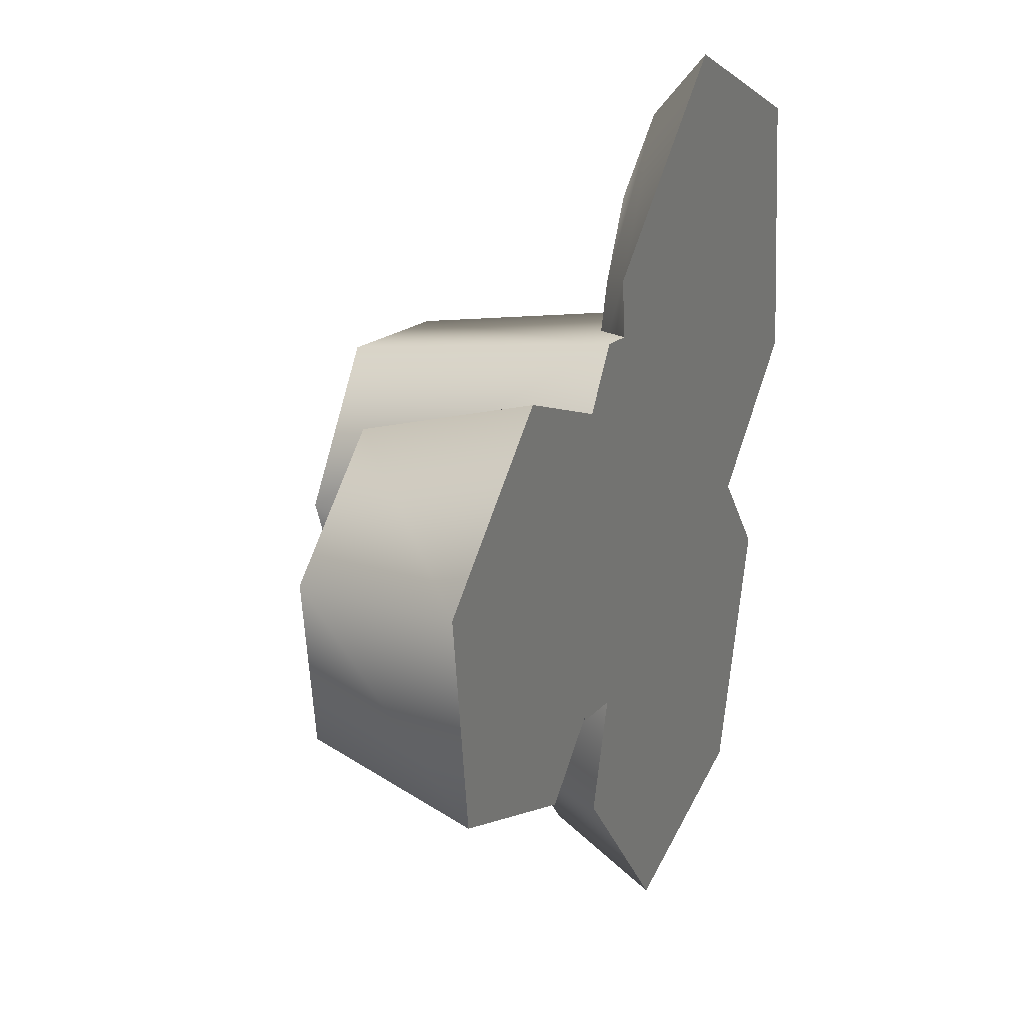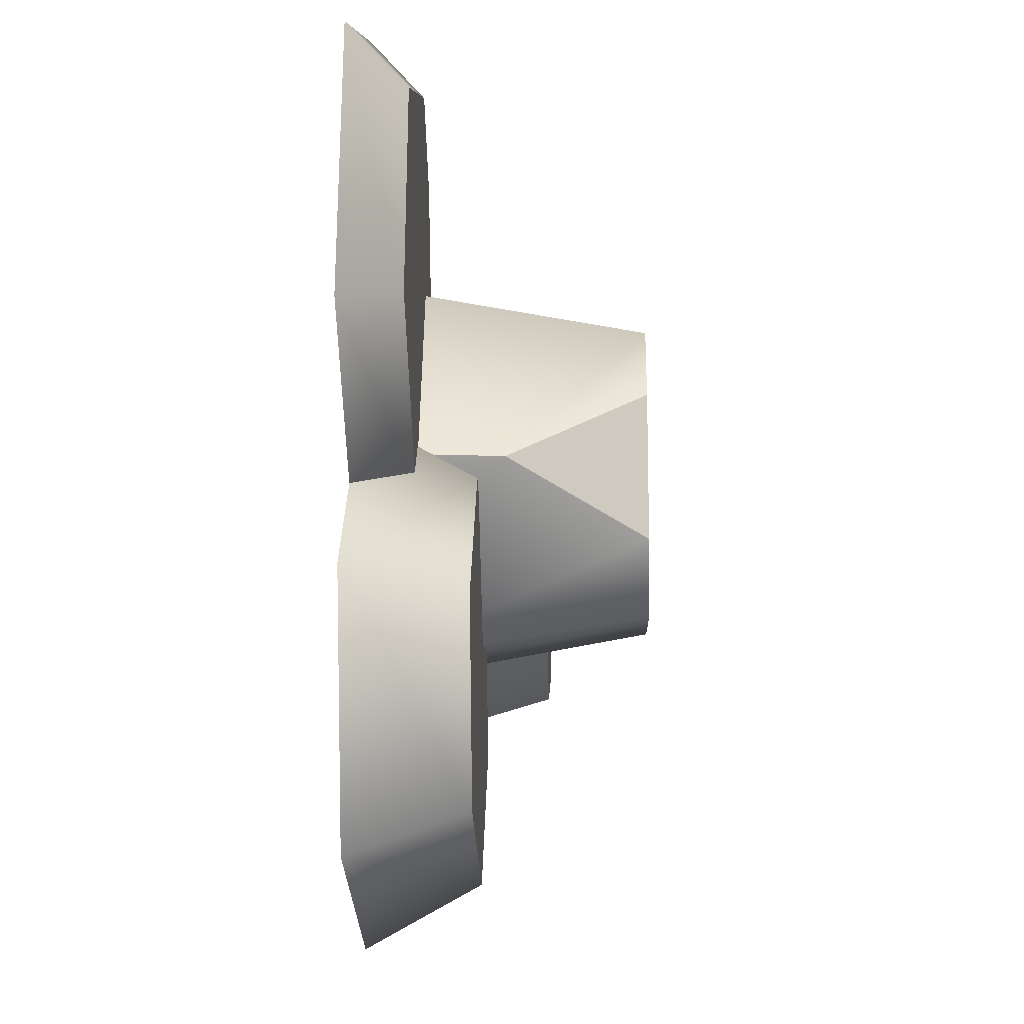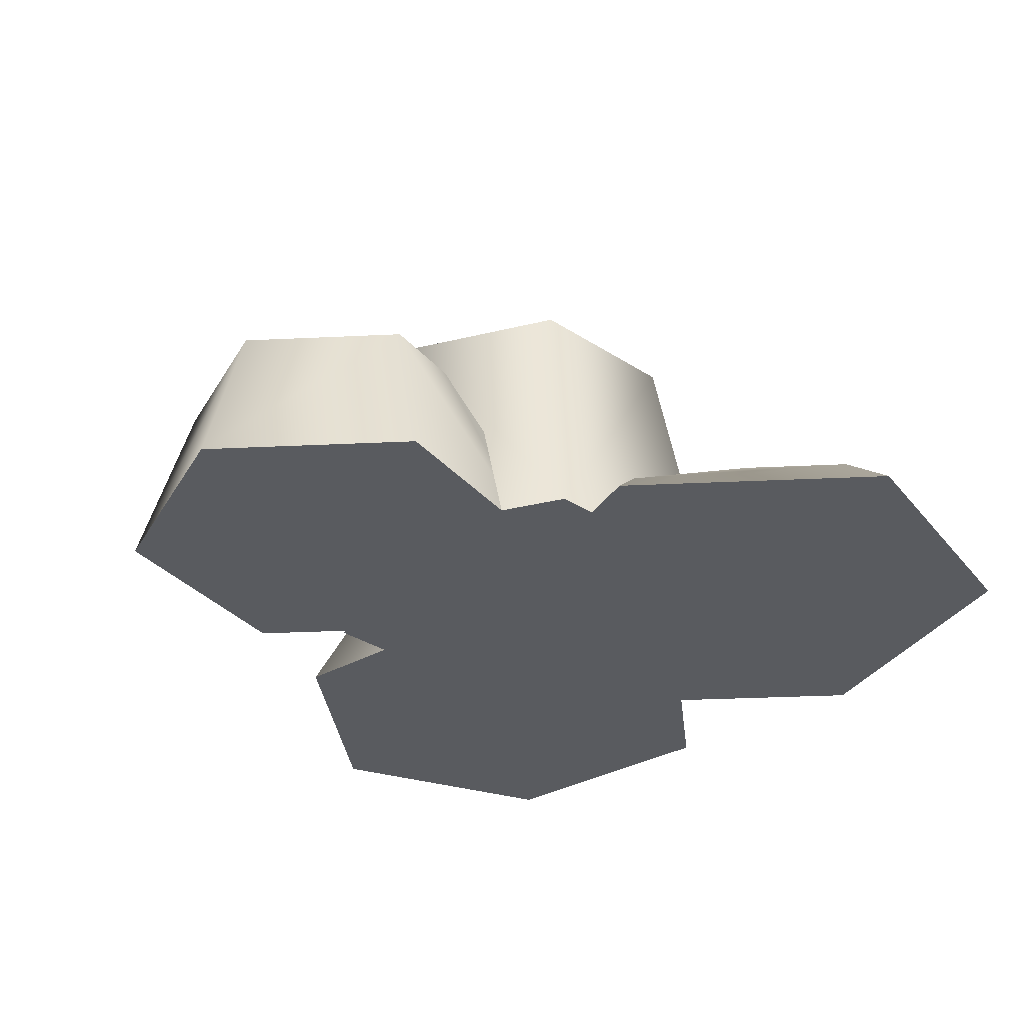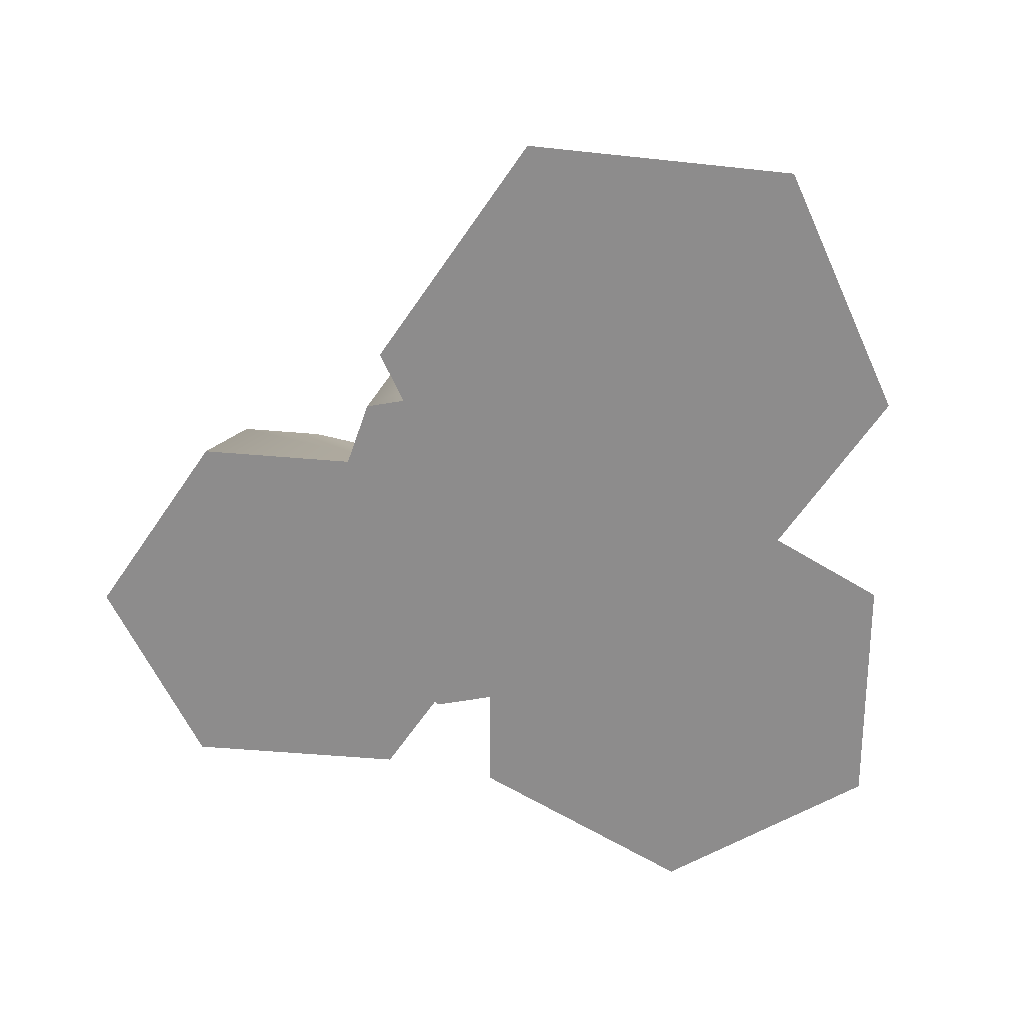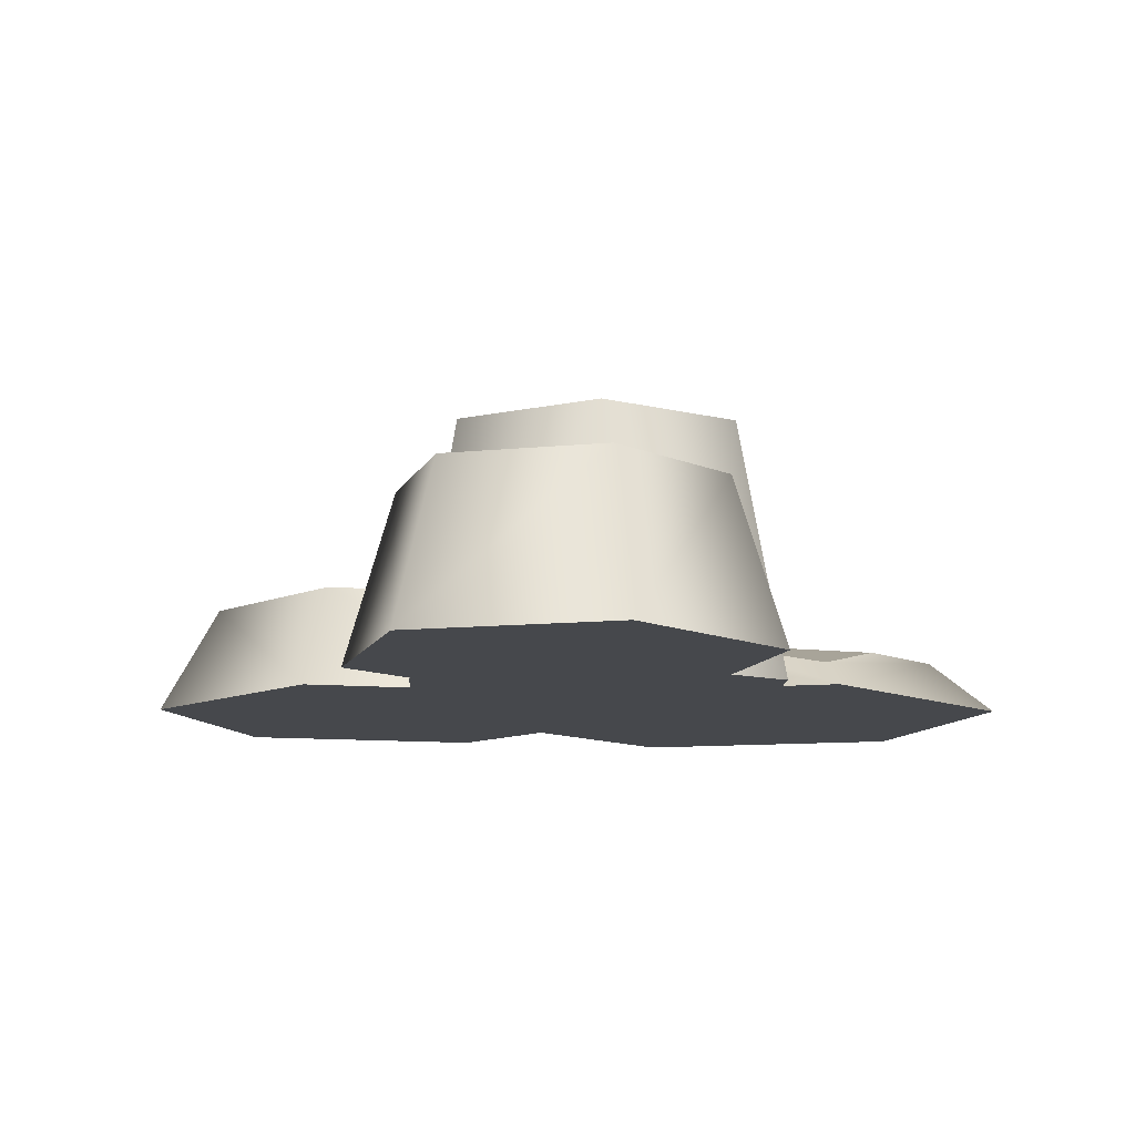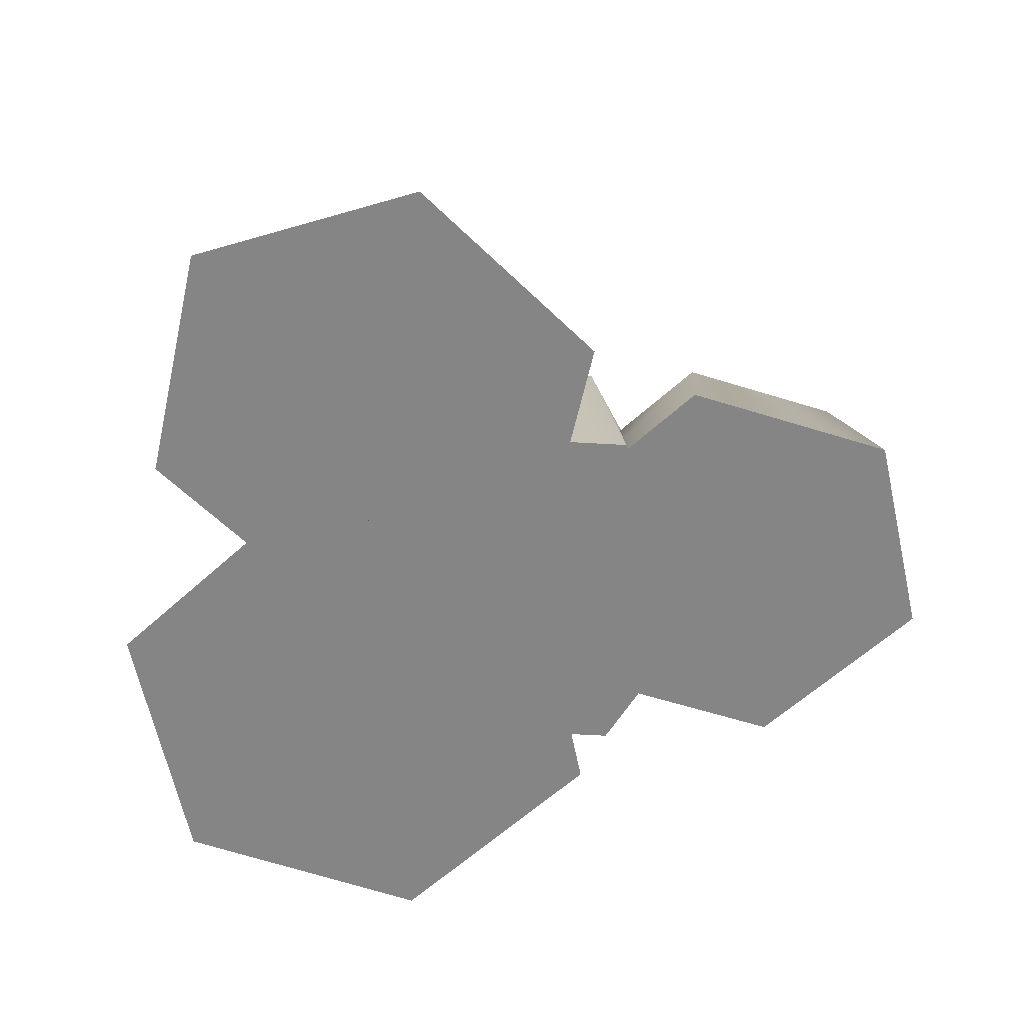
<metadata>
{"format":"obj","ext":"obj","renderer":"f3d","projection":"perspective","resolution":1024,"background":"white","views":[{"elev":23.7,"azim":-66.7,"up":"+Z"},{"elev":-17.4,"azim":92.0,"up":"+Z"},{"elev":-32.5,"azim":-33.7,"up":"+Y"},{"elev":-64.3,"azim":18.1,"up":"+Y"},{"elev":-11.4,"azim":-84.0,"up":"+Y"},{"elev":-61.7,"azim":-174.8,"up":"+Y"}]}
</metadata>
<code>
g snow-detail-rocks
v 0.1253 0.09223 -0.01872 1 1 1
v 0.08704 0.1845 0.03588 1 1 1
v 0.07474 0.1845 -0.05992 1 1 1
v -0.05621 -4.061e-16 0.1372 1 1 1
v 0.08704 -4.061e-16 0.1155 1 1 1
v -0.144 -4.061e-16 0.02191 1 1 1
v -0.08857 -4.061e-16 -0.1149 1 1 1
v 0.1425 -4.061e-16 -0.02131 1 1 1
v 0.05468 -4.061e-16 -0.1365 1 1 1
v 0.04138 0.1845 -0.1037 1 1 1
v -0.0675 0.1845 -0.08728 1 1 1
v -0.04291 0.1845 0.1043 1 1 1
v -0.1096 0.1845 0.01673 1 1 1
v 0.06597 0.1845 0.08788 1 1 1
v 0.2547 -4.061e-16 -0.1265 1 1 1
v 0.2019 -4.061e-16 -0.2885 1 1 1
v 0.1444 -4.061e-16 0.00329 1 1 1
v -0.01869 -4.061e-16 -0.02888 1 1 1
v 0.03889 -4.061e-16 -0.3207 1 1 1
v -0.07142 -4.061e-16 -0.1909 1 1 1
v -0.03229 0.07466 -0.1831 1 1 1
v 0.007787 0.07466 -0.06003 1 1 1
v 0.05154 0.07466 -0.2818 1 1 1
v 0.2155 0.07466 -0.1343 1 1 1
v 0.1317 0.07466 -0.03559 1 1 1
v 0.1755 0.07466 -0.2574 1 1 1
v -0.276 -2.759e-16 -0.0938 1 1 1
v -0.2957 -2.759e-16 0.05161 1 1 1
v -0.1407 -2.759e-16 -0.1506 1 1 1
v -0.02504 -2.759e-16 -0.0619 1 1 1
v -0.18 -2.759e-16 0.1403 1 1 1
v -0.0447 -2.759e-16 0.08351 1 1 1
v -0.2482 0.1141 -0.07252 1 1 1
v -0.1454 0.1141 -0.1157 1 1 1
v -0.1753 0.1141 0.1054 1 1 1
v -0.2632 0.1141 0.03799 1 1 1
v -0.05751 0.1141 -0.04828 1 1 1
v -0.1239 0.1141 0.0838 1 1 1
v -0.05858 0.05704 0.07287 1 1 1
v -0.06498 0.1141 0.006977 1 1 1
v 0.3019 -4.061e-16 0.02057 1 1 1
v 0.1547 -4.061e-16 -0.09231 1 1 1
v 0.2811 -4.061e-16 0.2091 1 1 1
v 0.1132 -4.061e-16 0.2848 1 1 1
v -0.01329 -4.061e-16 -0.01666 1 1 1
v -0.03404 -4.061e-16 0.1719 1 1 1
v 0.1497 0.03686 -0.04706 1 1 1
v 0.2616 0.03686 0.03873 1 1 1
v 0.2458 0.03686 0.182 1 1 1
v 0.1182 0.03686 0.2395 1 1 1
v 0.02204 0.03686 0.01043 1 1 1
v -0.01388 0.01843 0.1628 1 1 1
v 0.06221 0.03686 0.1966 1 1 1
v 0.01415 0.03686 0.08208 1 1 1
f 3 2 1
f 1 2 3
f 6 5 4
f 5 6 7
f 5 7 8
f 8 7 9
f 4 5 6
f 7 6 5
f 8 7 5
f 9 7 8
f 7 10 9
f 10 7 11
f 9 10 7
f 11 7 10
f 9 1 8
f 1 9 3
f 3 9 10
f 8 1 9
f 3 9 1
f 10 9 3
f 13 4 12
f 4 13 6
f 12 4 13
f 6 13 4
f 1 5 8
f 5 1 14
f 14 1 2
f 8 5 1
f 14 1 5
f 2 1 14
f 13 7 6
f 7 13 11
f 6 7 13
f 11 13 7
f 14 4 5
f 4 14 12
f 5 4 14
f 12 14 4
f 17 16 15
f 16 17 18
f 16 18 19
f 19 18 20
f 15 16 17
f 18 17 16
f 19 18 16
f 20 18 19
f 18 21 20
f 21 18 22
f 20 21 18
f 22 18 21
f 20 23 19
f 23 20 21
f 19 23 20
f 21 20 23
f 25 15 24
f 15 25 17
f 24 15 25
f 17 25 15
f 23 16 19
f 16 23 26
f 19 16 23
f 26 23 16
f 25 18 17
f 18 25 22
f 17 18 25
f 22 25 18
f 26 15 16
f 15 26 24
f 16 15 26
f 24 26 15
f 29 28 27
f 28 29 30
f 28 30 31
f 31 30 32
f 27 28 29
f 30 29 28
f 31 30 28
f 32 30 31
f 34 27 33
f 27 34 29
f 33 27 34
f 29 34 27
f 35 28 31
f 28 35 36
f 31 28 35
f 36 35 28
f 34 30 29
f 30 34 37
f 29 30 34
f 37 34 30
f 36 27 28
f 27 36 33
f 28 27 36
f 33 36 27
f 32 35 31
f 35 32 38
f 38 32 39
f 31 35 32
f 38 32 35
f 39 32 38
f 30 39 32
f 39 30 40
f 40 30 37
f 32 39 30
f 40 30 39
f 37 30 40
f 43 42 41
f 42 43 44
f 42 44 45
f 45 44 46
f 41 42 43
f 44 43 42
f 45 44 42
f 46 44 45
f 47 41 42
f 41 47 48
f 42 41 47
f 48 47 41
f 49 44 43
f 44 49 50
f 43 44 49
f 50 49 44
f 51 42 45
f 42 51 47
f 45 42 51
f 47 51 42
f 50 46 44
f 46 50 52
f 52 50 53
f 44 46 50
f 52 50 46
f 53 50 52
f 48 43 41
f 43 48 49
f 41 43 48
f 49 48 43
f 46 51 45
f 51 46 54
f 54 46 52
f 45 51 46
f 54 46 51
f 52 46 54
f 14 13 12
f 13 14 2
f 13 2 11
f 11 2 3
f 11 3 10
f 12 13 14
f 2 14 13
f 11 2 13
f 3 2 11
f 10 3 11
f 26 25 24
f 25 26 23
f 25 23 22
f 22 23 21
f 24 25 26
f 23 26 25
f 22 23 25
f 21 23 22
f 39 40 38
f 38 40 39
f 36 34 33
f 34 36 35
f 34 35 37
f 37 35 38
f 37 38 40
f 33 34 36
f 35 36 34
f 37 35 34
f 38 35 37
f 40 38 37
f 52 53 54
f 54 53 52
f 47 49 48
f 49 47 50
f 50 47 51
f 50 51 53
f 53 51 54
f 48 49 47
f 50 47 49
f 51 47 50
f 53 51 50
f 54 51 53
g snow-detail-rocks
f 3 2 1
f 1 2 3
f 6 5 4
f 5 6 7
f 5 7 8
f 8 7 9
f 4 5 6
f 7 6 5
f 8 7 5
f 9 7 8
f 7 10 9
f 10 7 11
f 9 10 7
f 11 7 10
f 9 1 8
f 1 9 3
f 3 9 10
f 8 1 9
f 3 9 1
f 10 9 3
f 13 4 12
f 4 13 6
f 12 4 13
f 6 13 4
f 1 5 8
f 5 1 14
f 14 1 2
f 8 5 1
f 14 1 5
f 2 1 14
f 13 7 6
f 7 13 11
f 6 7 13
f 11 13 7
f 14 4 5
f 4 14 12
f 5 4 14
f 12 14 4
f 17 16 15
f 16 17 18
f 16 18 19
f 19 18 20
f 15 16 17
f 18 17 16
f 19 18 16
f 20 18 19
f 18 21 20
f 21 18 22
f 20 21 18
f 22 18 21
f 20 23 19
f 23 20 21
f 19 23 20
f 21 20 23
f 25 15 24
f 15 25 17
f 24 15 25
f 17 25 15
f 23 16 19
f 16 23 26
f 19 16 23
f 26 23 16
f 25 18 17
f 18 25 22
f 17 18 25
f 22 25 18
f 26 15 16
f 15 26 24
f 16 15 26
f 24 26 15
f 29 28 27
f 28 29 30
f 28 30 31
f 31 30 32
f 27 28 29
f 30 29 28
f 31 30 28
f 32 30 31
f 34 27 33
f 27 34 29
f 33 27 34
f 29 34 27
f 35 28 31
f 28 35 36
f 31 28 35
f 36 35 28
f 34 30 29
f 30 34 37
f 29 30 34
f 37 34 30
f 36 27 28
f 27 36 33
f 28 27 36
f 33 36 27
f 32 35 31
f 35 32 38
f 38 32 39
f 31 35 32
f 38 32 35
f 39 32 38
f 30 39 32
f 39 30 40
f 40 30 37
f 32 39 30
f 40 30 39
f 37 30 40
f 43 42 41
f 42 43 44
f 42 44 45
f 45 44 46
f 41 42 43
f 44 43 42
f 45 44 42
f 46 44 45
f 47 41 42
f 41 47 48
f 42 41 47
f 48 47 41
f 49 44 43
f 44 49 50
f 43 44 49
f 50 49 44
f 51 42 45
f 42 51 47
f 45 42 51
f 47 51 42
f 50 46 44
f 46 50 52
f 52 50 53
f 44 46 50
f 52 50 46
f 53 50 52
f 48 43 41
f 43 48 49
f 41 43 48
f 49 48 43
f 46 51 45
f 51 46 54
f 54 46 52
f 45 51 46
f 54 46 51
f 52 46 54
f 14 13 12
f 13 14 2
f 13 2 11
f 11 2 3
f 11 3 10
f 12 13 14
f 2 14 13
f 11 2 13
f 3 2 11
f 10 3 11
f 26 25 24
f 25 26 23
f 25 23 22
f 22 23 21
f 24 25 26
f 23 26 25
f 22 23 25
f 21 23 22
f 39 40 38
f 38 40 39
f 36 34 33
f 34 36 35
f 34 35 37
f 37 35 38
f 37 38 40
f 33 34 36
f 35 36 34
f 37 35 34
f 38 35 37
f 40 38 37
f 52 53 54
f 54 53 52
f 47 49 48
f 49 47 50
f 50 47 51
f 50 51 53
f 53 51 54
f 48 49 47
f 50 47 49
f 51 47 50
f 53 51 50
f 54 51 53

</code>
